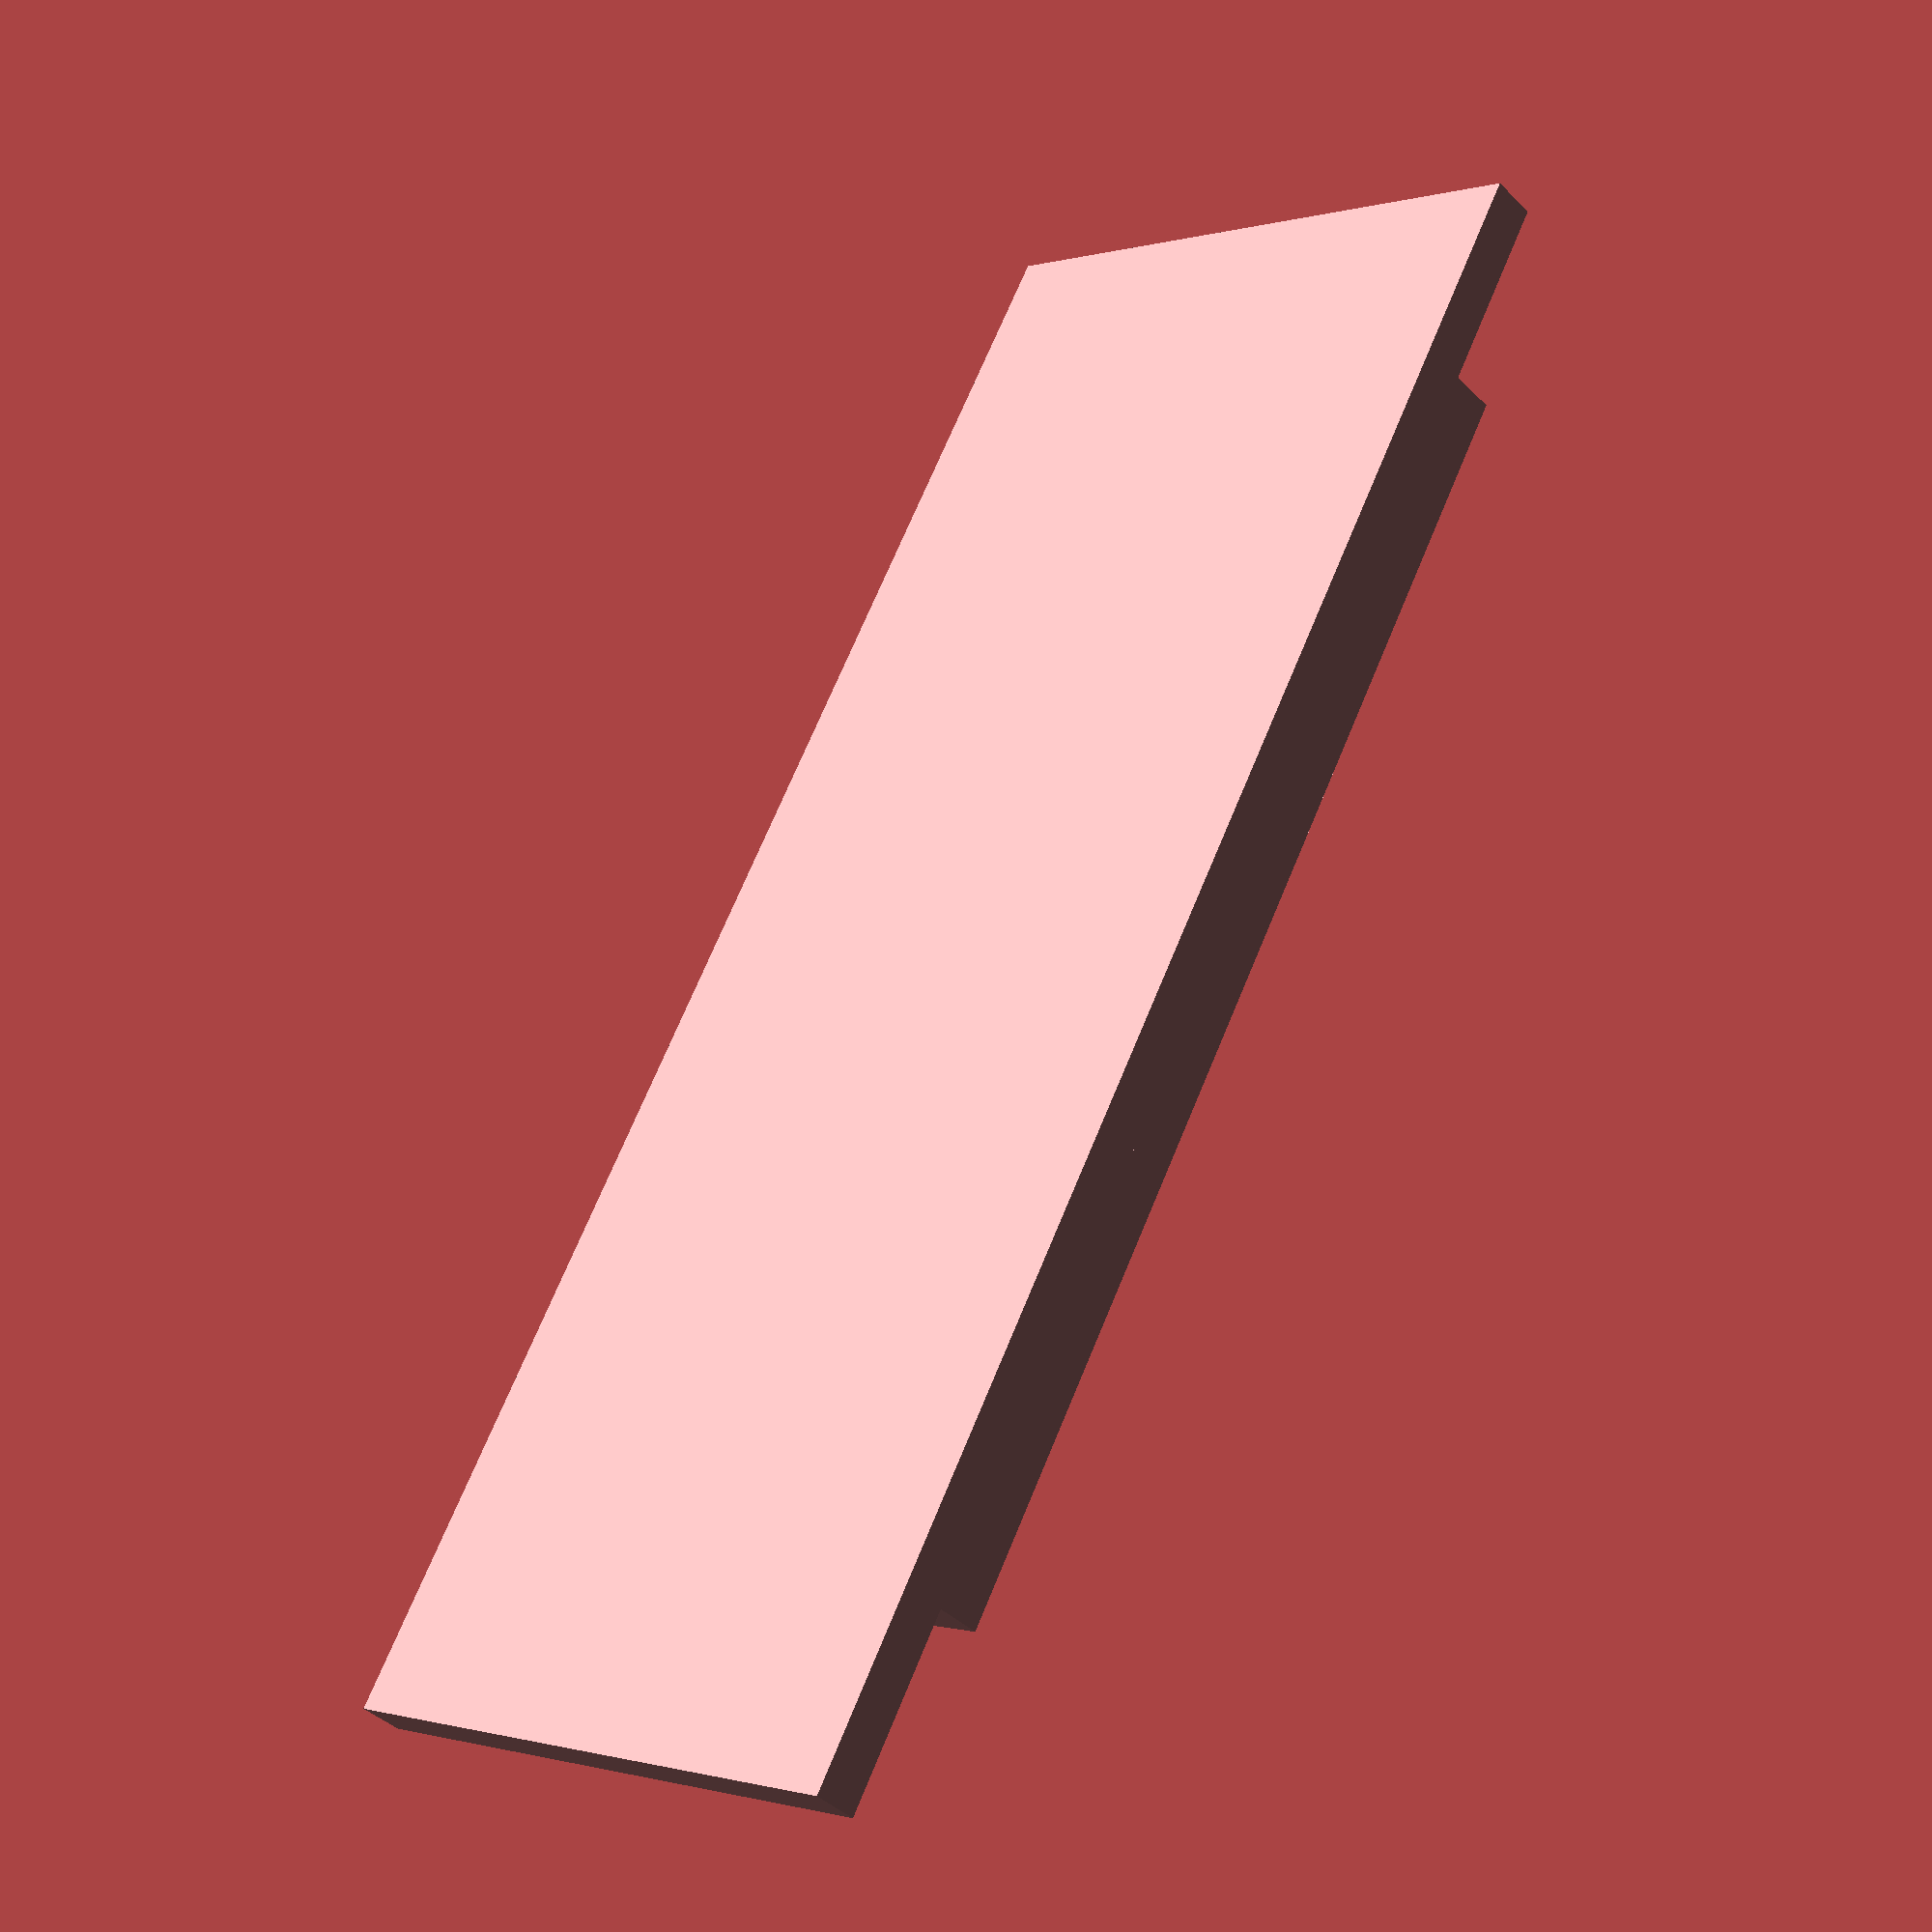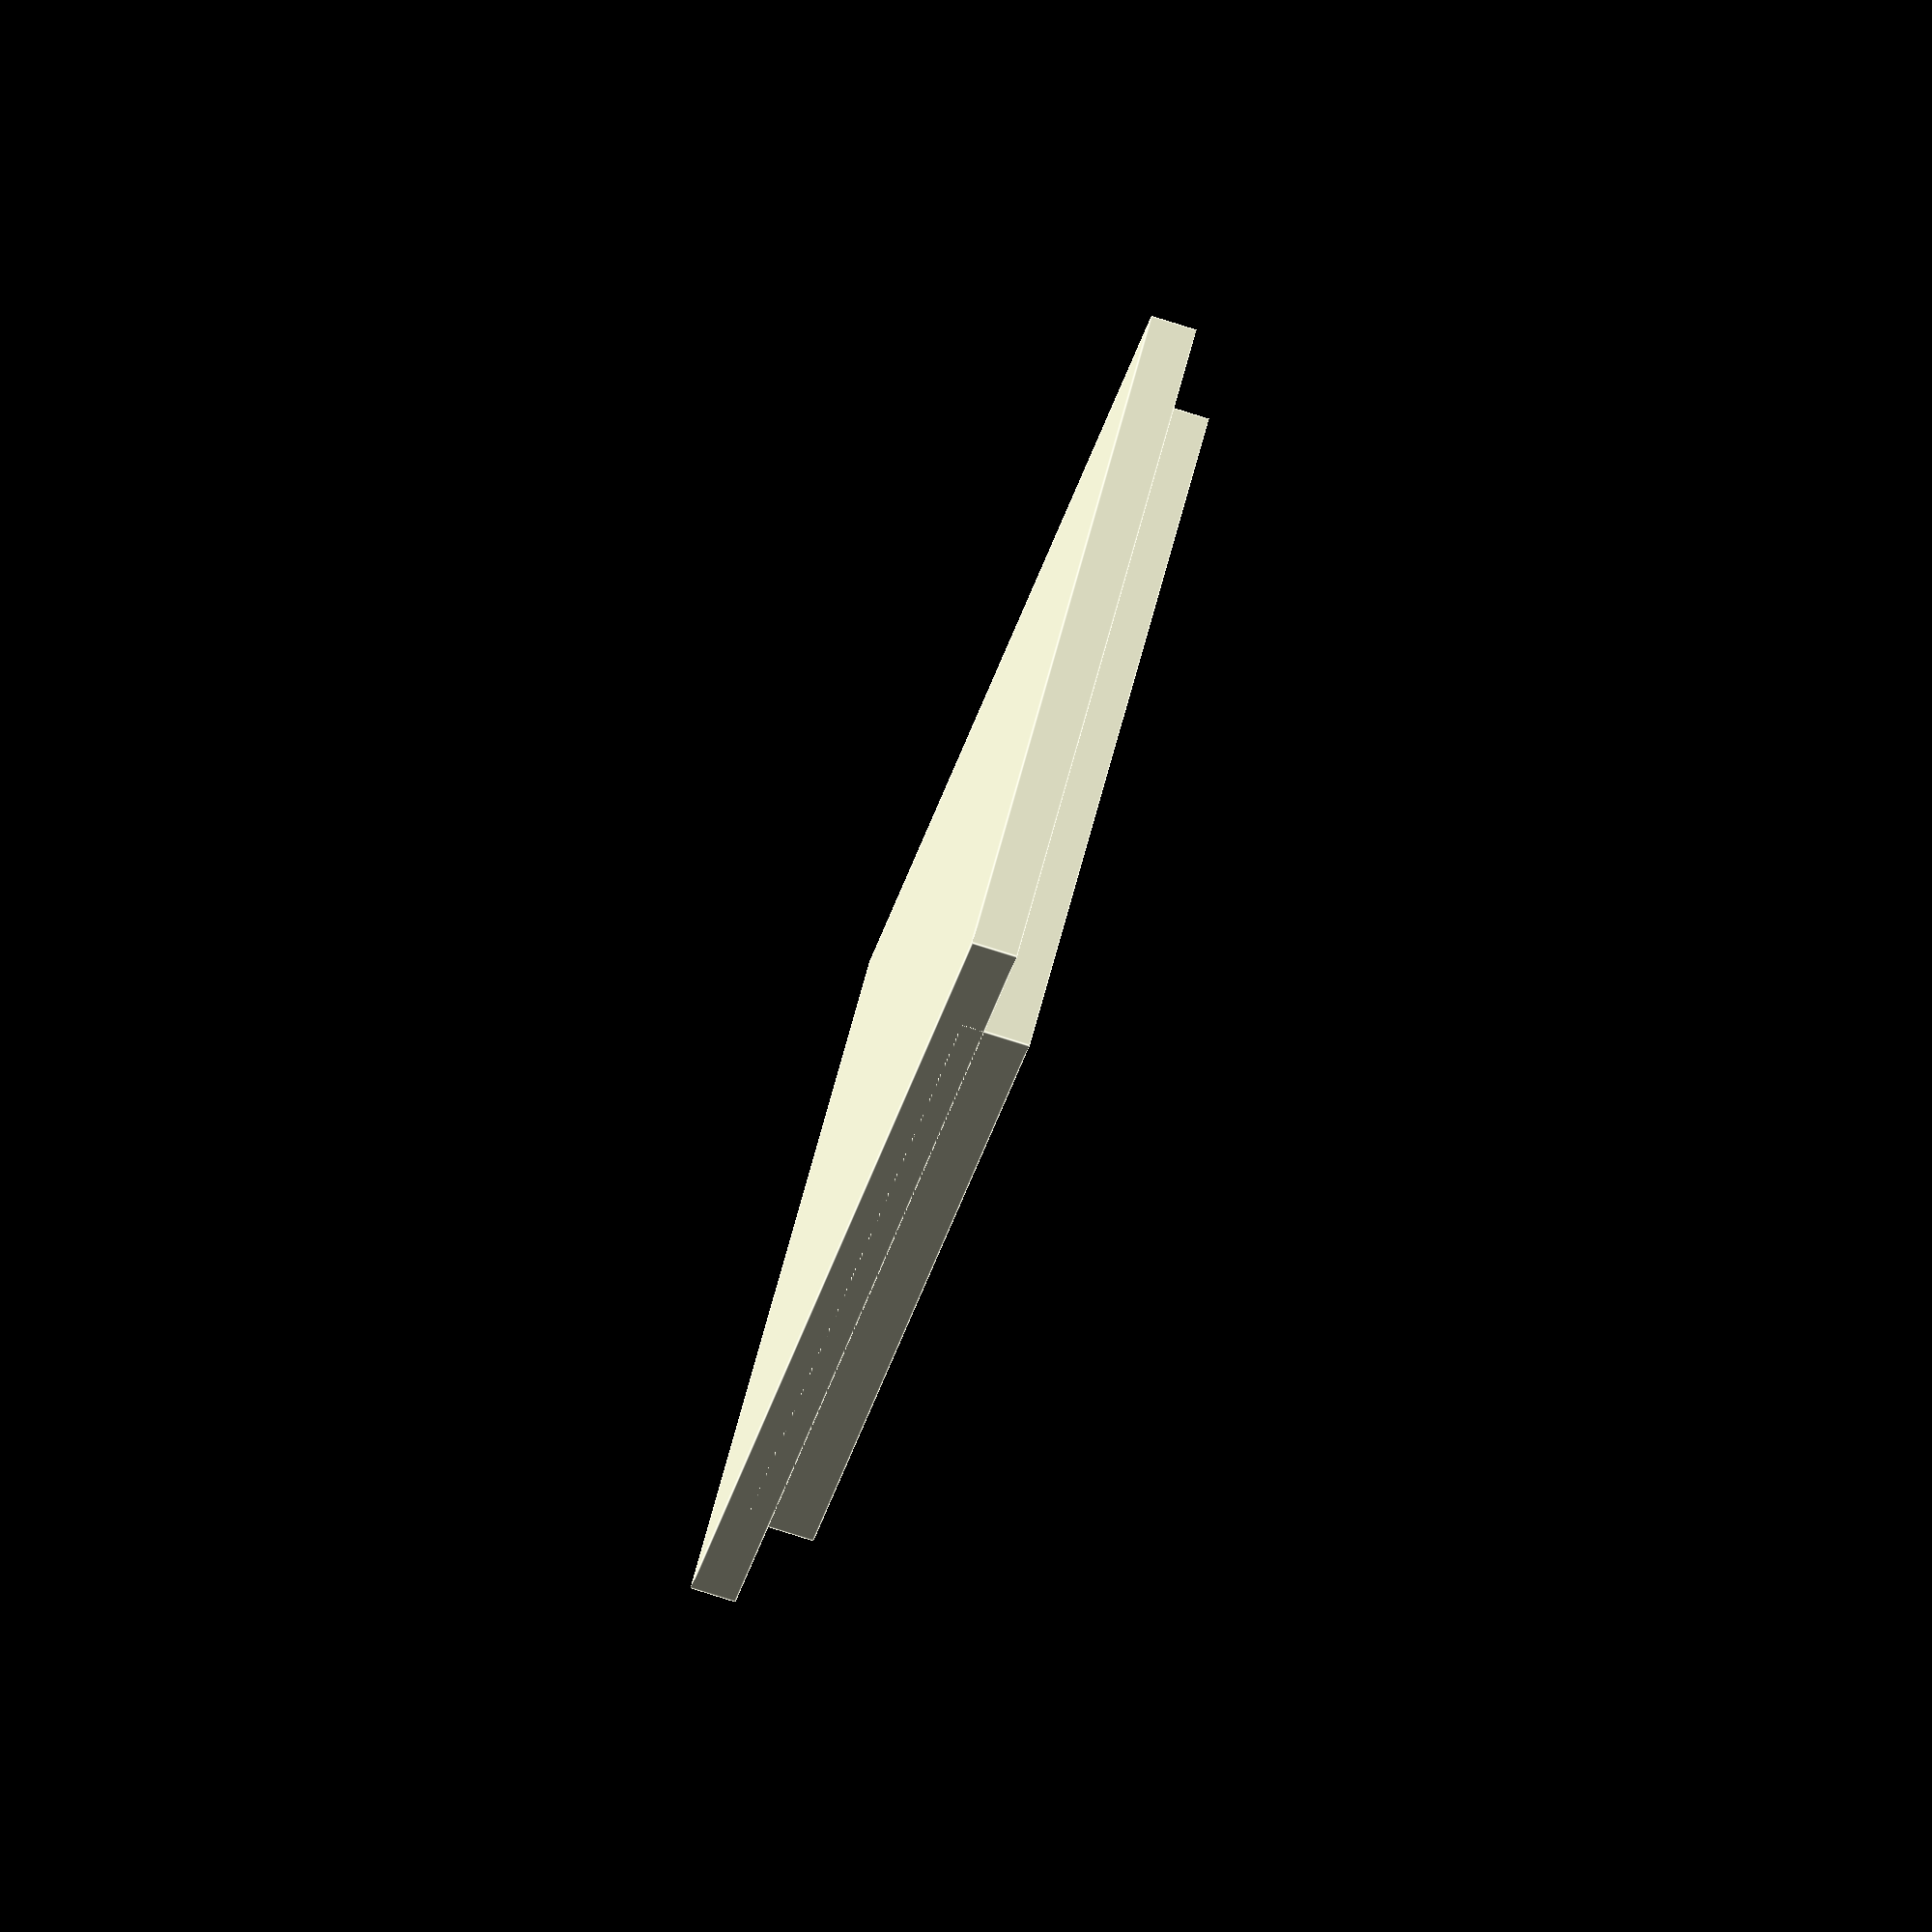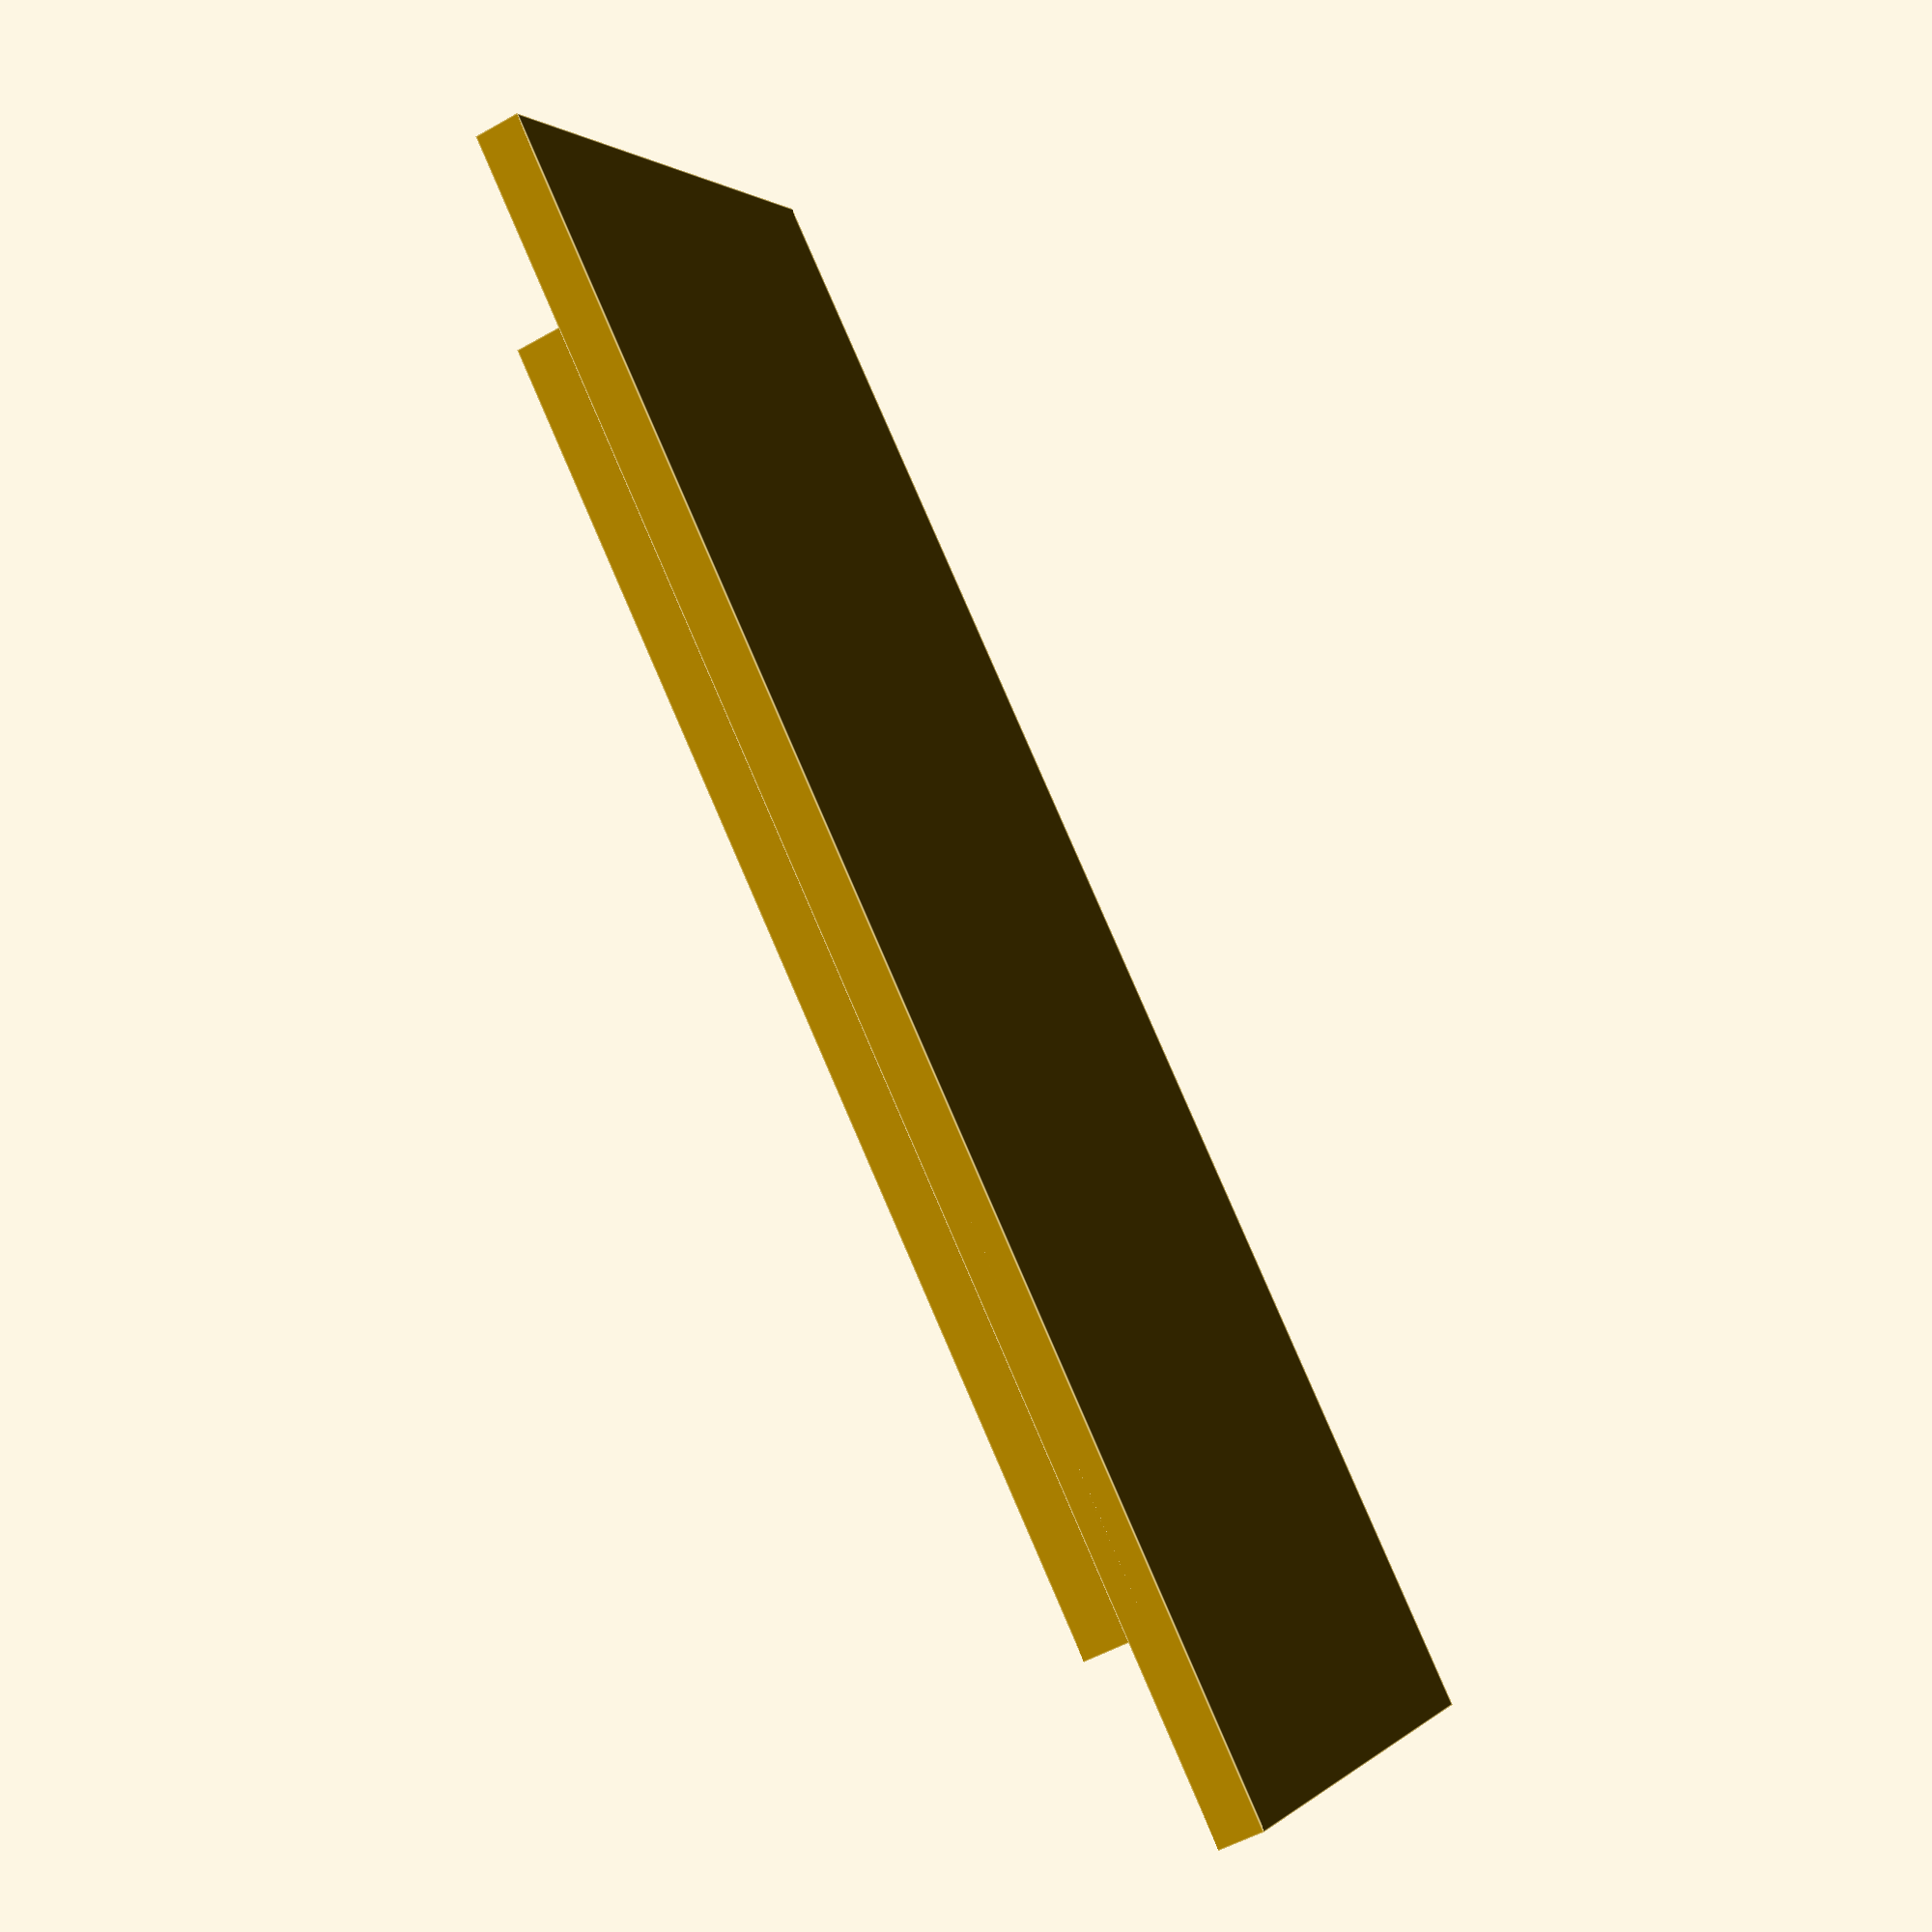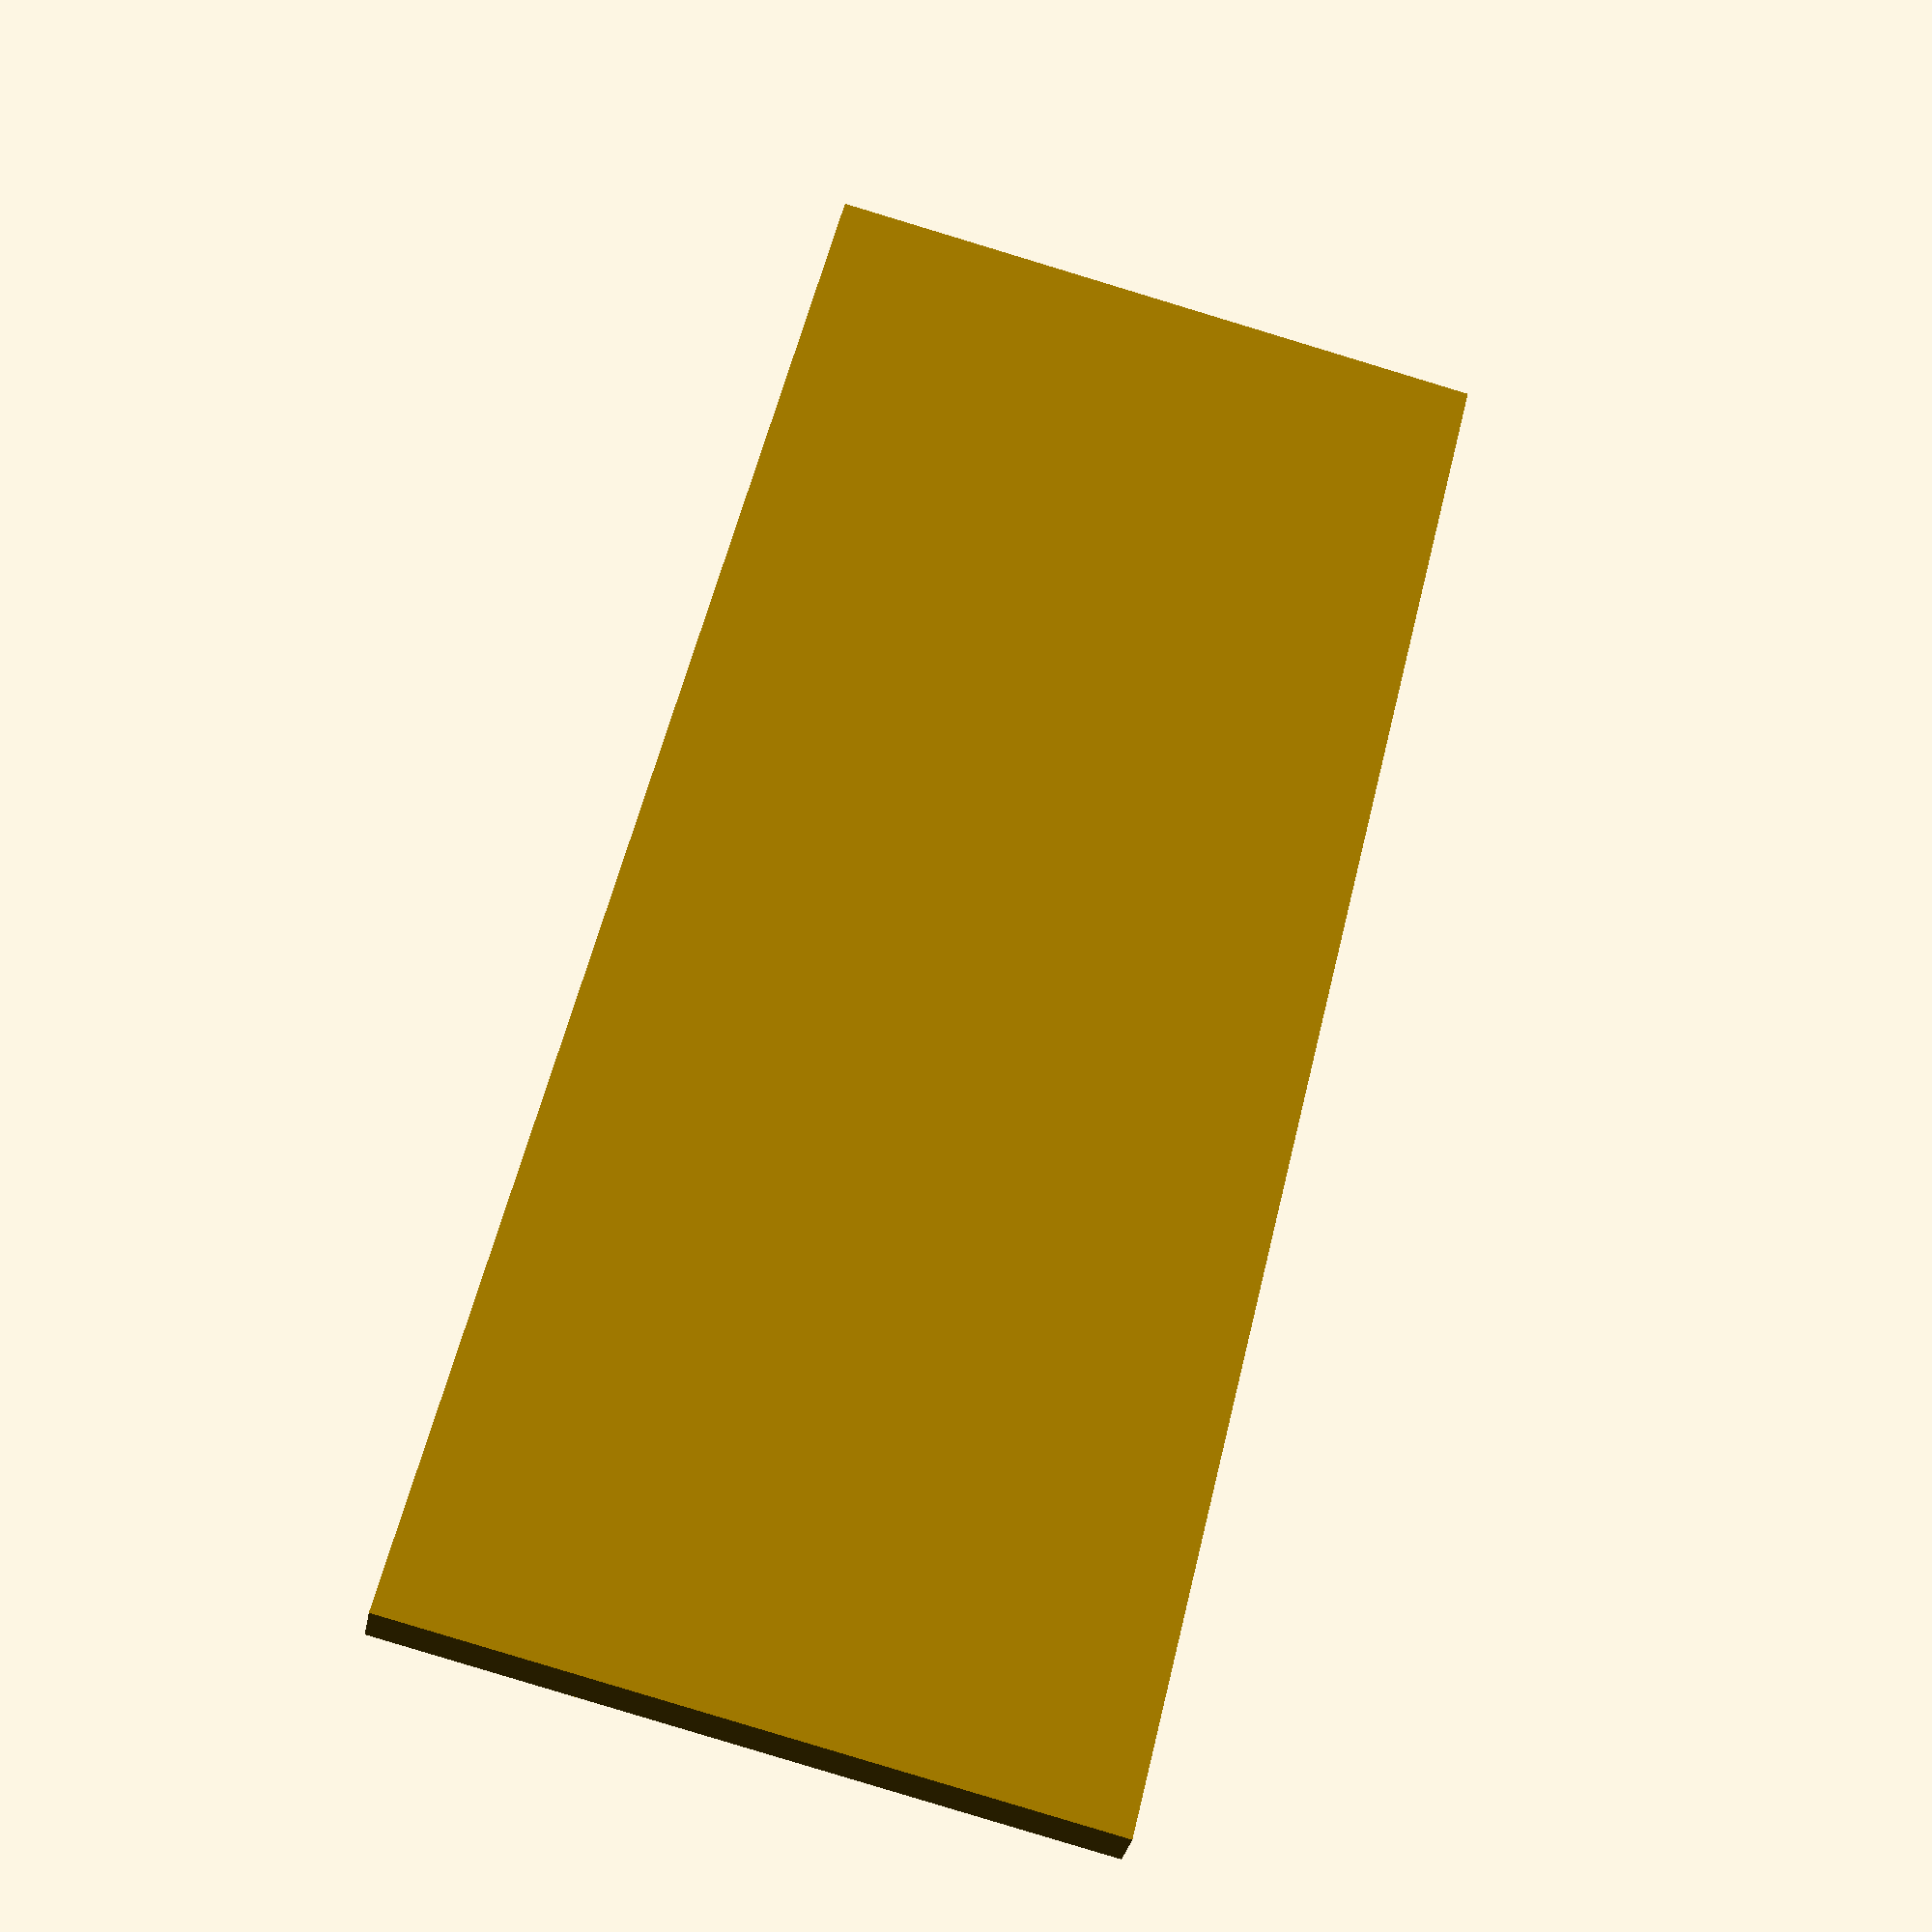
<openscad>
union() {
    cube([56.8,30, 3], center=true);
    translate([0, 0, 1.5]) cube([74,30, 2], center=true);
}
</openscad>
<views>
elev=222.1 azim=300.1 roll=139.1 proj=p view=wireframe
elev=80.6 azim=237.5 roll=72.6 proj=o view=edges
elev=53.1 azim=220.1 roll=301.3 proj=p view=edges
elev=32.1 azim=103.4 roll=349.7 proj=p view=wireframe
</views>
